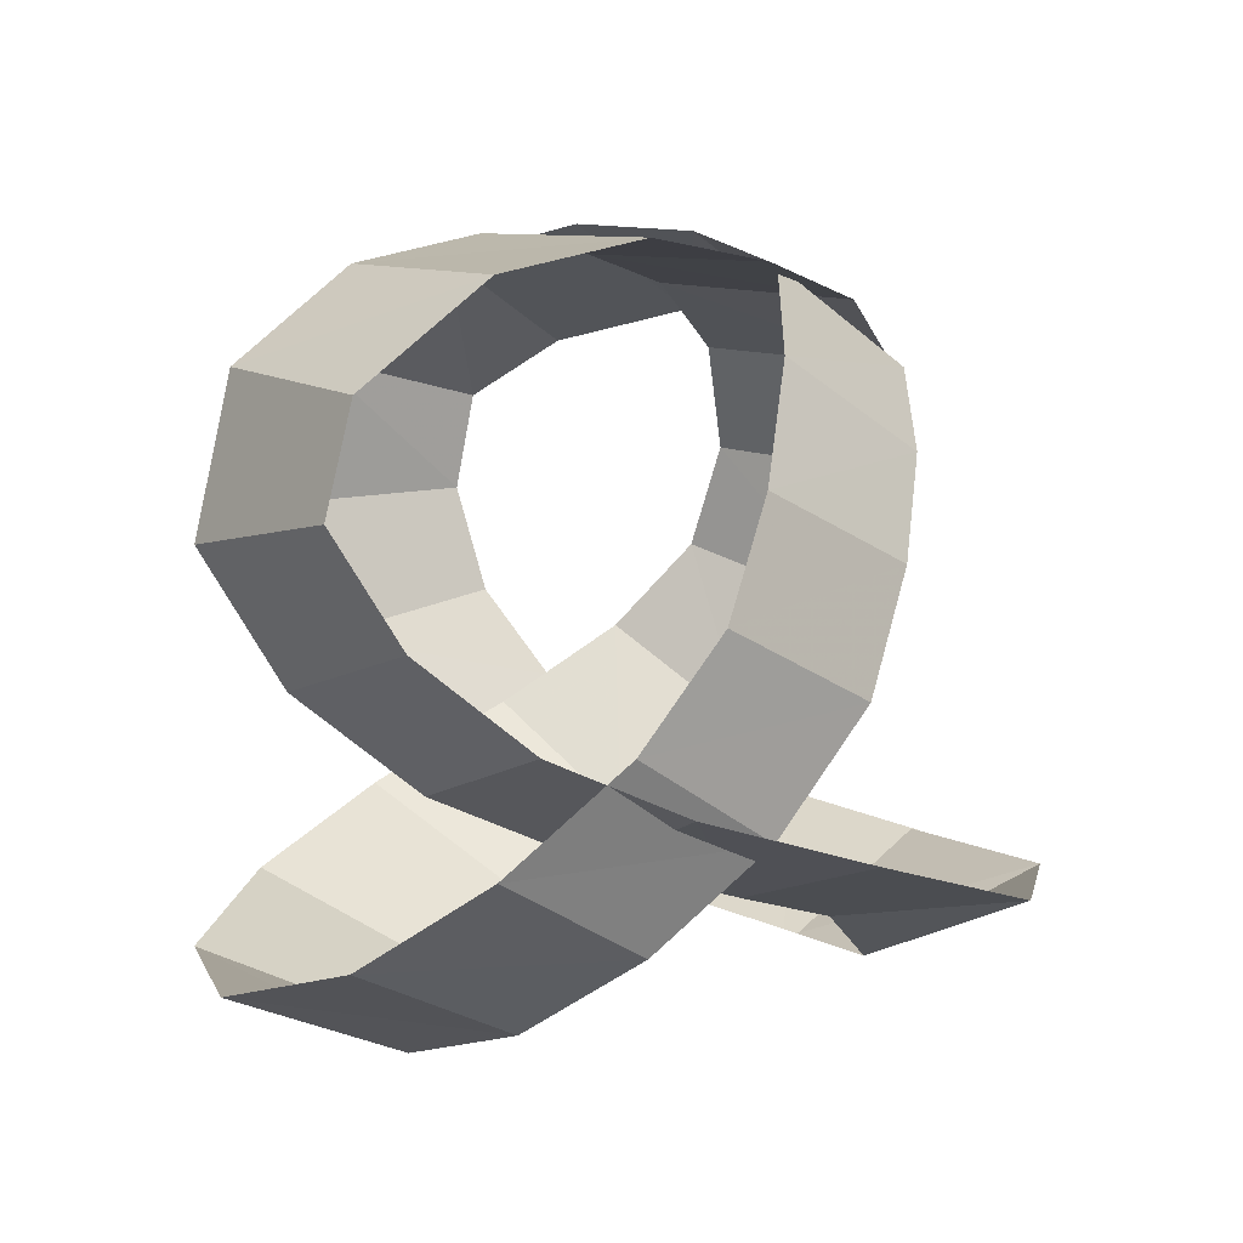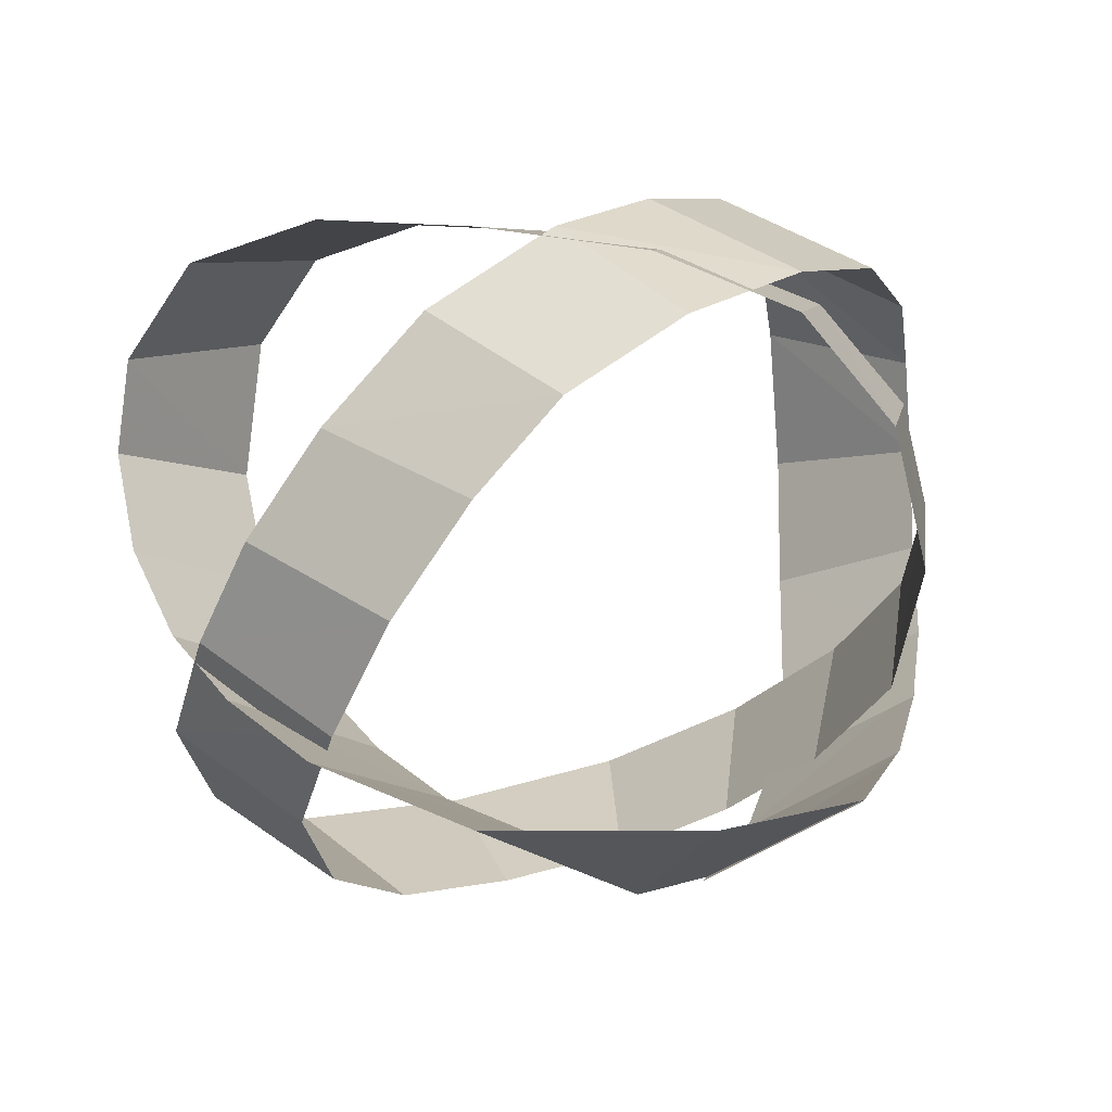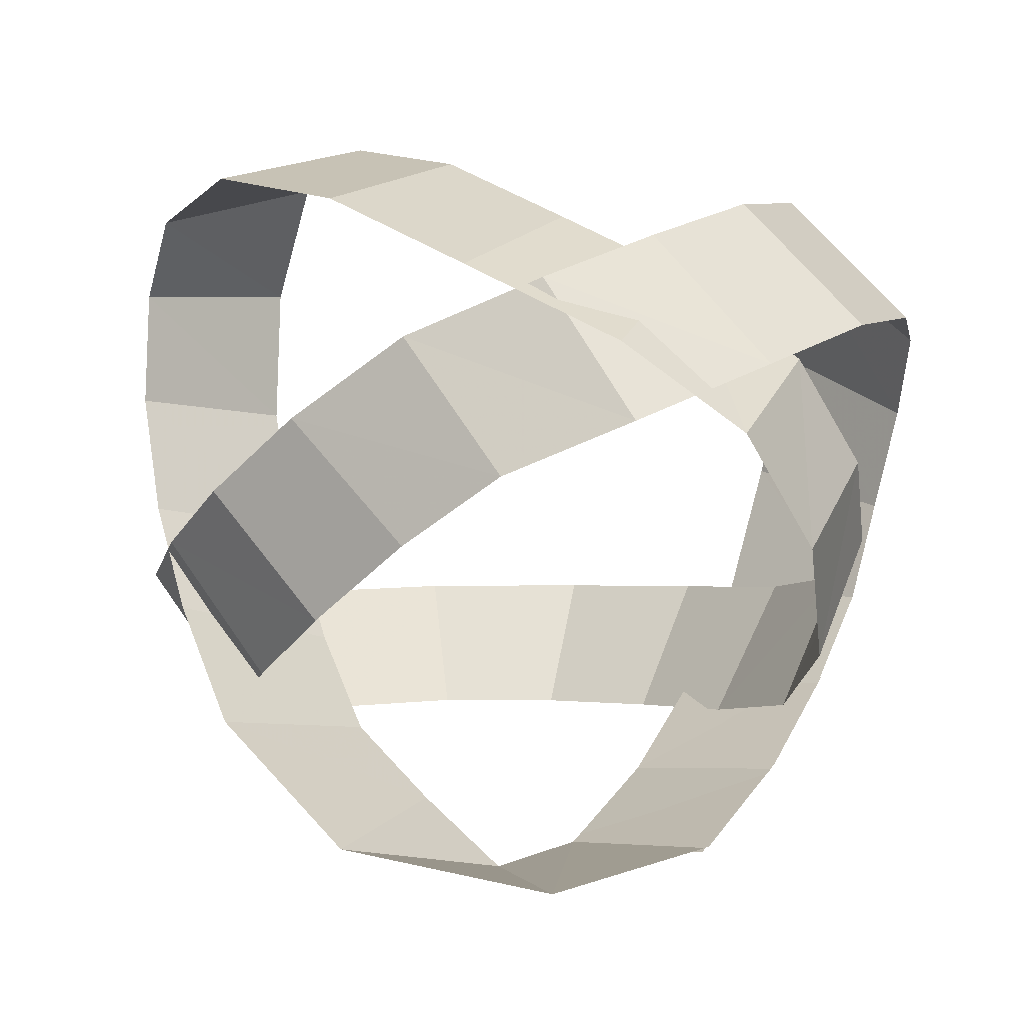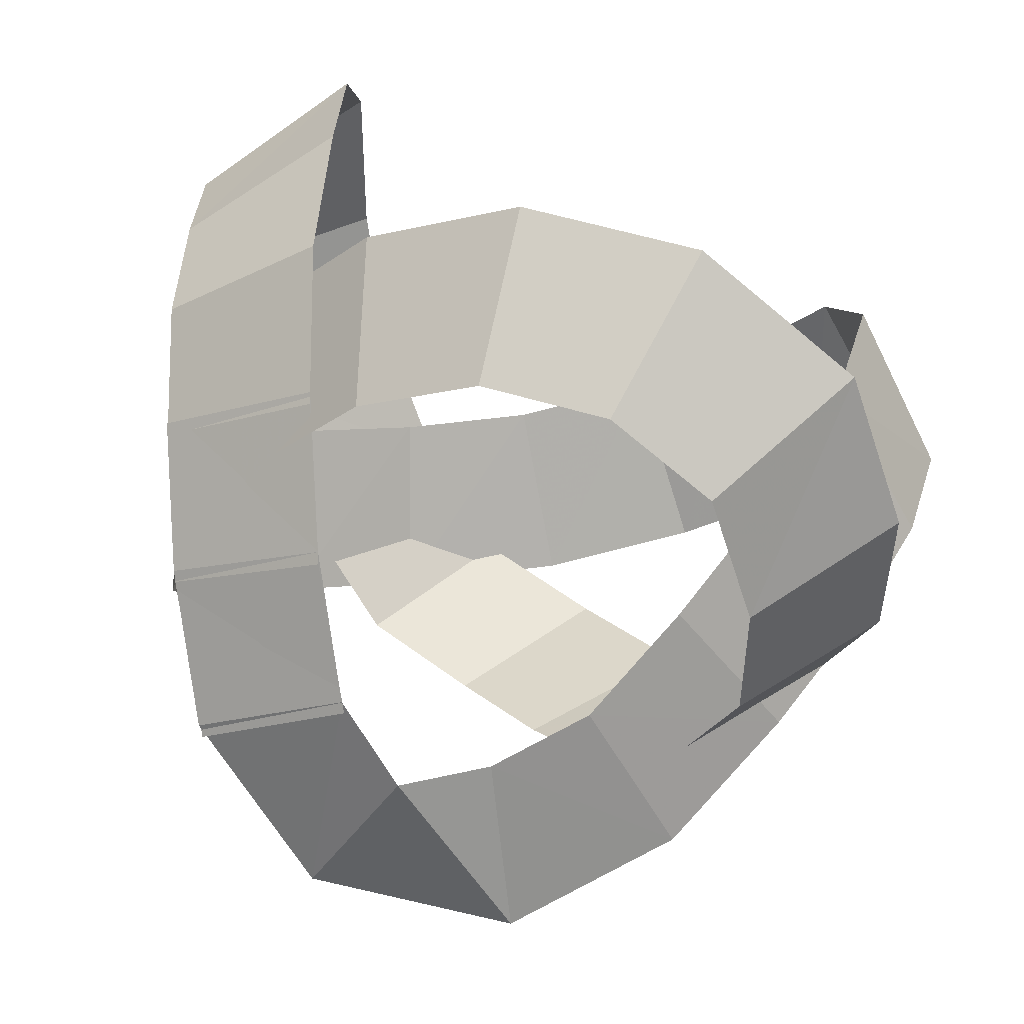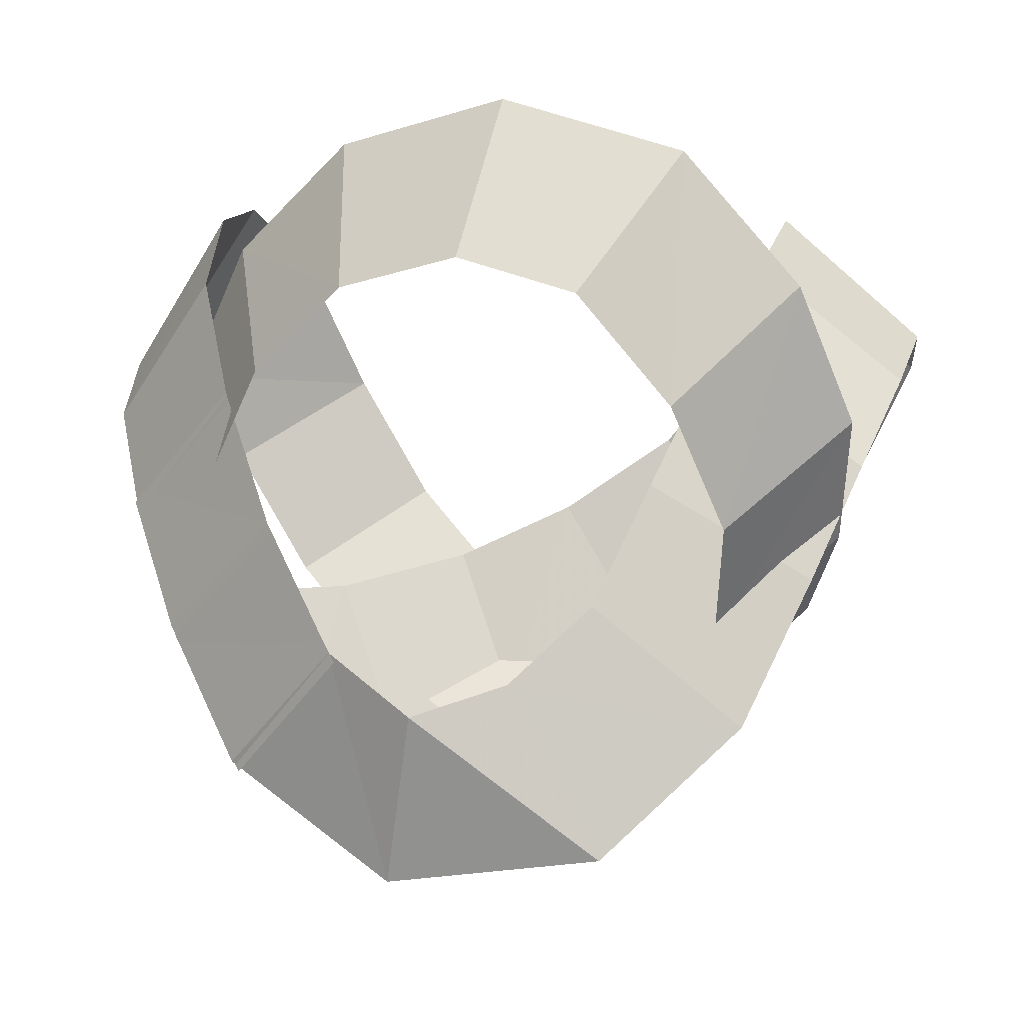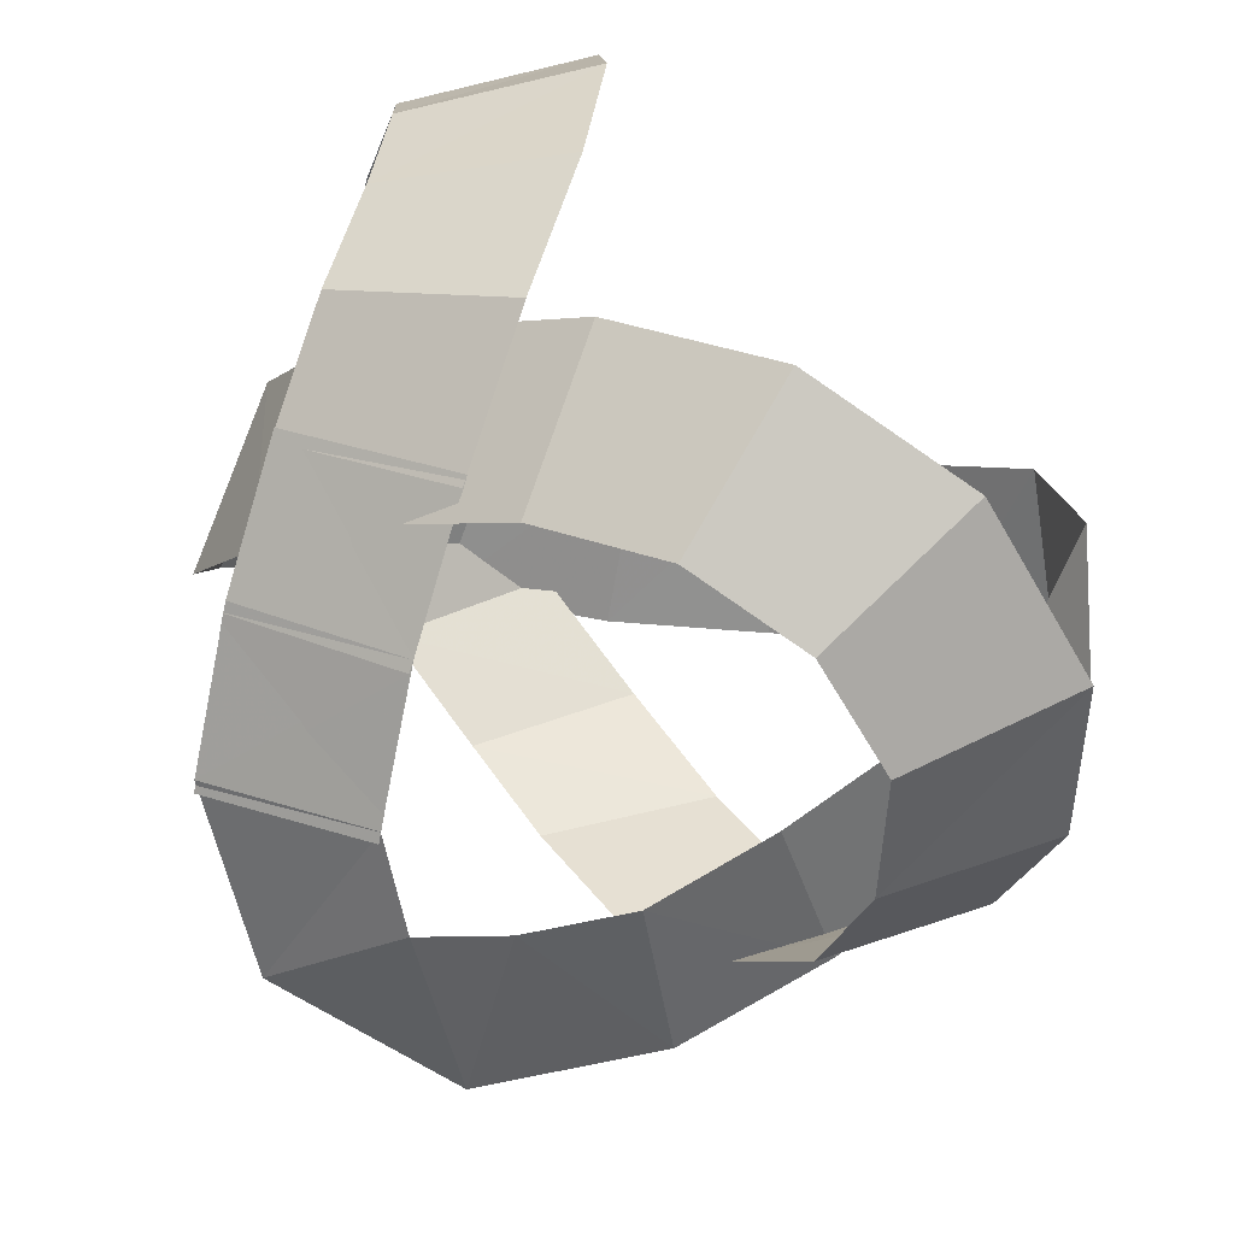
<metadata>
{"format":"obj","ext":"obj","renderer":"f3d","projection":"perspective","resolution":1024,"background":"white","views":[{"elev":4.2,"azim":-85.9,"up":"+Z"},{"elev":1.7,"azim":-9.7,"up":"+Z"},{"elev":-65.4,"azim":-9.9,"up":"+Y"},{"elev":-73.6,"azim":159.7,"up":"+Z"},{"elev":-4.3,"azim":-168.7,"up":"+Y"},{"elev":-62.5,"azim":139.3,"up":"+Z"}]}
</metadata>
<code>
g Plane01
v 3.747 0.4751 59.35
v 5.078 3.56 60.4
v 6.632 -1.72 61.28
v 7.905 1.24 62.3
v 2.141 -2.419 58.7
v 4.918 -4.821 60.58
v 0.3254 -3.815 58.58
v 1.238 -7.455 60.39
v -1.614 -3.11 59.73
v -3.509 -6.943 60.41
v -3.375 -1.395 60.37
v -6.532 -4.054 61.5
v -4.571 1.334 61.2
v -8.028 -0.7499 62.51
v -5.813 4.387 62.61
v -9.106 1.9 63.74
v -6.722 6.789 64.63
v -9.942 4.112 65.6
v -7.116 8.391 67.34
v -10.28 5.465 67.84
v -6.782 7.771 70.55
v -10.04 5 70.03
v -5.59 5.744 72.46
v -8.675 2.737 72.11
v -3.378 3.602 73.13
v -6.022 0.1844 72.89
v -0.647 1.785 72.87
v -2.873 -1.912 72.6
v 2.18 0.4915 72.41
v 0.6971 -3.535 72
v 5.169 -0.3903 71.13
v 3.663 -4.404 70.69
v 7.047 -0.5876 68.91
v 5.63 -4.598 68.33
v 7.772 0.1057 66.68
v 6.601 -3.627 65.29
v 7.754 1.849 64.81
v 6.603 -1.178 62.61
v 6.845 4.347 63.11
v 5.601 1.566 60.75
v 5.04 7.034 61.45
v 4.049 3.875 59.32
v 2.195 9.068 59.97
v 1.806 5.492 58.15
v -1.659 9.681 58.97
v -0.9549 5.933 57.43
v -5.664 8.3 58.75
v -3.567 5.051 57.28
v -8.047 5.445 59.69
v -5.445 2.712 58.07
v -9.029 2.677 61.53
v -6.364 0.2045 59.72
v -8.571 0.2762 63.68
v -5.899 -2.099 61.8
v -7.652 -1.284 65.92
v -4.854 -3.859 64.33
v -6.106 -1.953 68.32
v -3.243 -4.551 66.83
v -3.928 -2.214 70.8
v -1.405 -4.78 68.95
v -1.111 -2.009 72.62
v 1.238 -4.571 70.64
v 1.289 -0.2438 73.43
v 4.169 -2.539 71.68
v 3.545 2.372 73.73
v 6.52 0.1646 72
v 5.169 5.362 73.08
v 8.177 3.213 71.34
v 6.301 8.53 70.94
v 8.914 5.27 70.09
v 6.703 9.263 67.64
v 9.159 5.693 67.93
v 6.539 8.398 64.61
v 9.026 5.008 65.54
v 6.093 6.351 61.94
v 8.704 3.495 63.56
v 4.999 3.331 60.3
v 7.802 1.011 62.22
v 3.649 0.2331 59.27
v 6.518 -1.944 61.24
v 2.011 -2.631 58.65
v 4.752 -5.051 60.56
f 1 2 3
f 4 3 2
f 5 1 6
f 3 6 1
f 7 5 8
f 6 8 5
f 9 7 10
f 8 10 7
f 11 9 12
f 10 12 9
f 13 11 14
f 12 14 11
f 15 13 16
f 14 16 13
f 17 15 18
f 16 18 15
f 19 17 20
f 18 20 17
f 21 19 22
f 20 22 19
f 23 21 24
f 22 24 21
f 25 23 26
f 24 26 23
f 27 25 28
f 26 28 25
f 29 27 30
f 28 30 27
f 31 29 32
f 30 32 29
f 33 31 34
f 32 34 31
f 35 33 36
f 34 36 33
f 37 35 38
f 36 38 35
f 39 37 40
f 38 40 37
f 41 39 42
f 40 42 39
f 43 41 44
f 42 44 41
f 45 43 46
f 44 46 43
f 47 45 48
f 46 48 45
f 49 47 50
f 48 50 47
f 51 49 52
f 50 52 49
f 53 51 54
f 52 54 51
f 55 53 56
f 54 56 53
f 57 55 58
f 56 58 55
f 59 57 60
f 58 60 57
f 61 59 62
f 60 62 59
f 63 61 64
f 62 64 61
f 65 63 66
f 64 66 63
f 67 65 68
f 66 68 65
f 69 67 70
f 68 70 67
f 71 69 72
f 70 72 69
f 73 71 74
f 72 74 71
f 75 73 76
f 74 76 73
f 77 75 78
f 76 78 75
f 79 77 80
f 78 80 77
f 81 79 82
f 80 82 79

</code>
